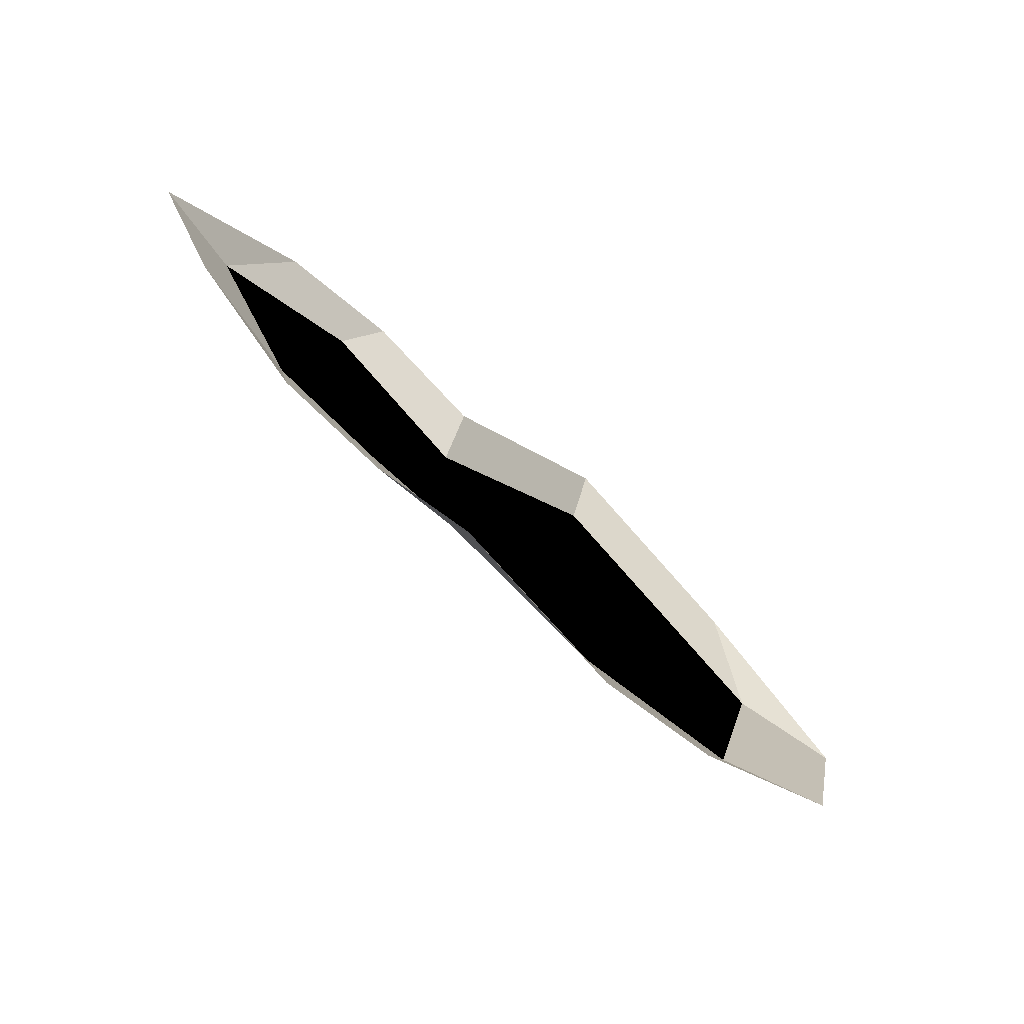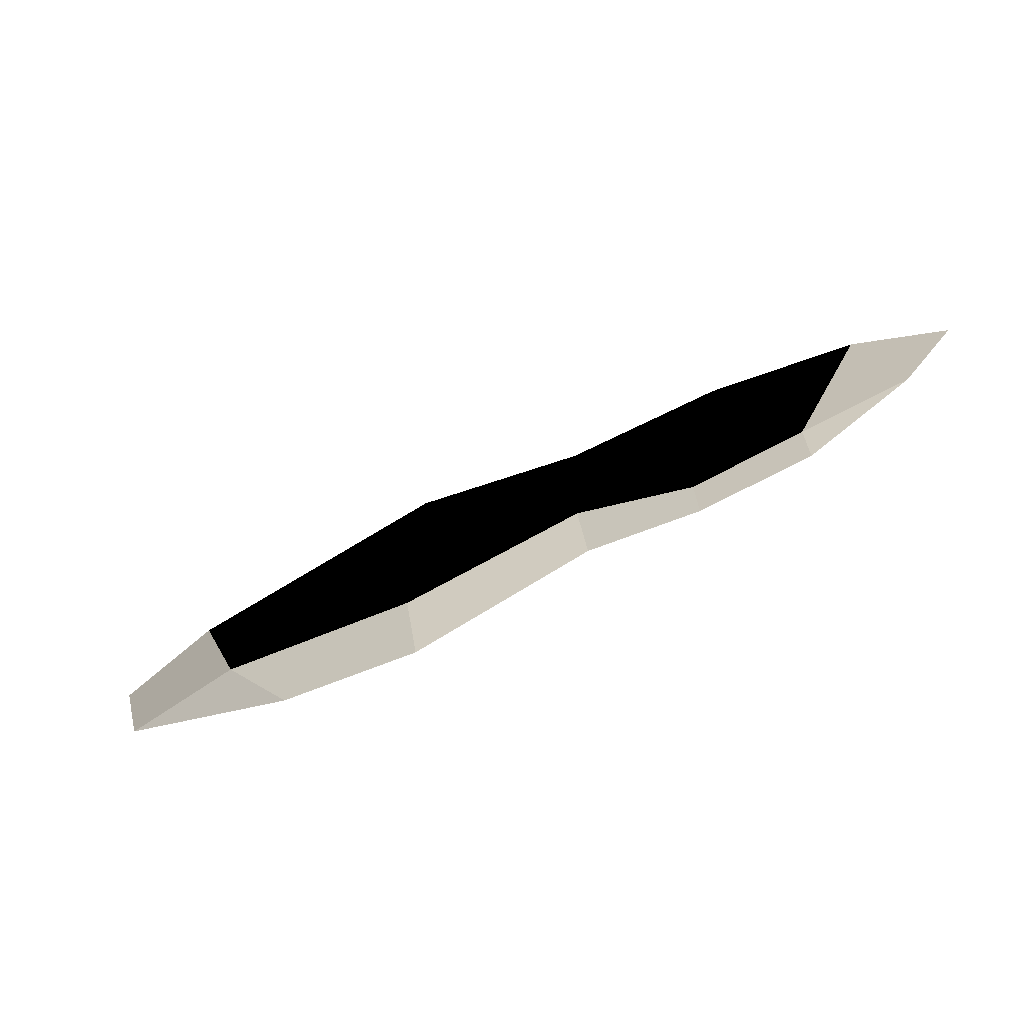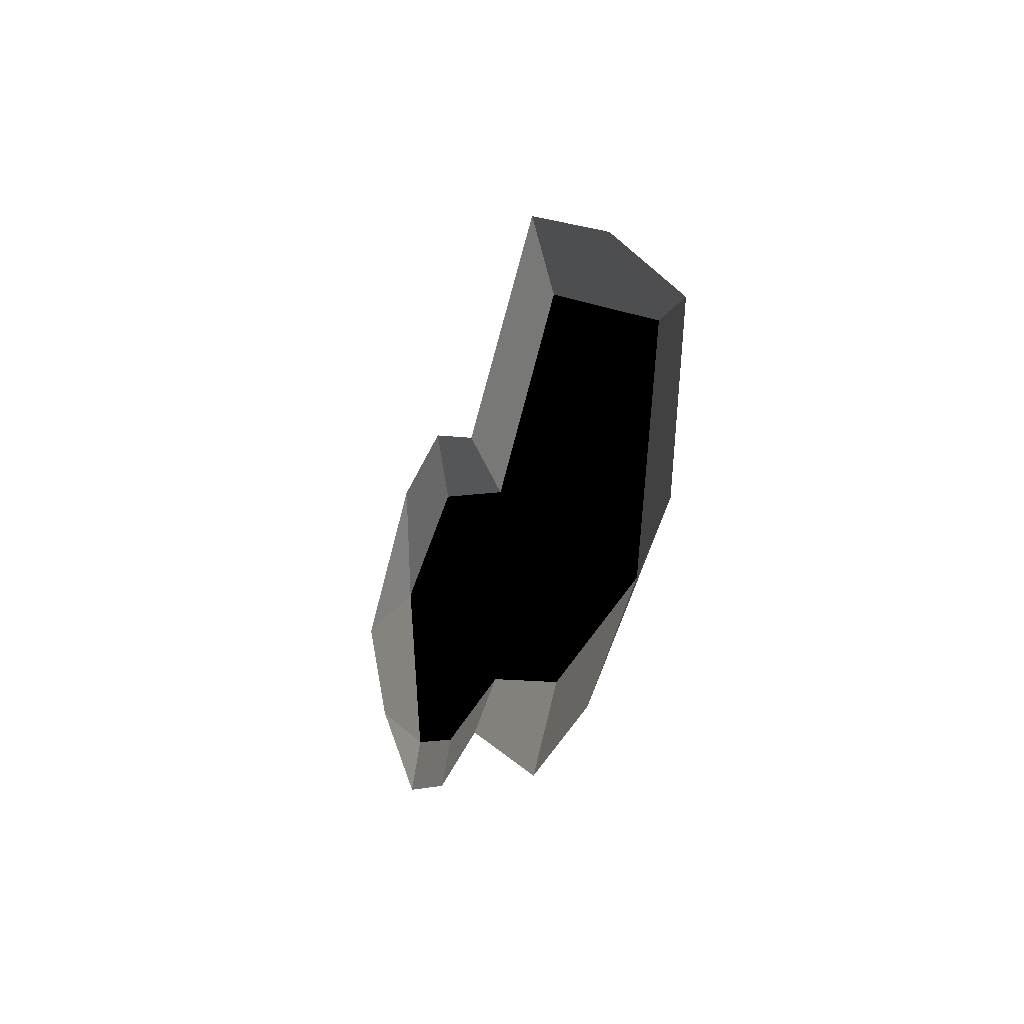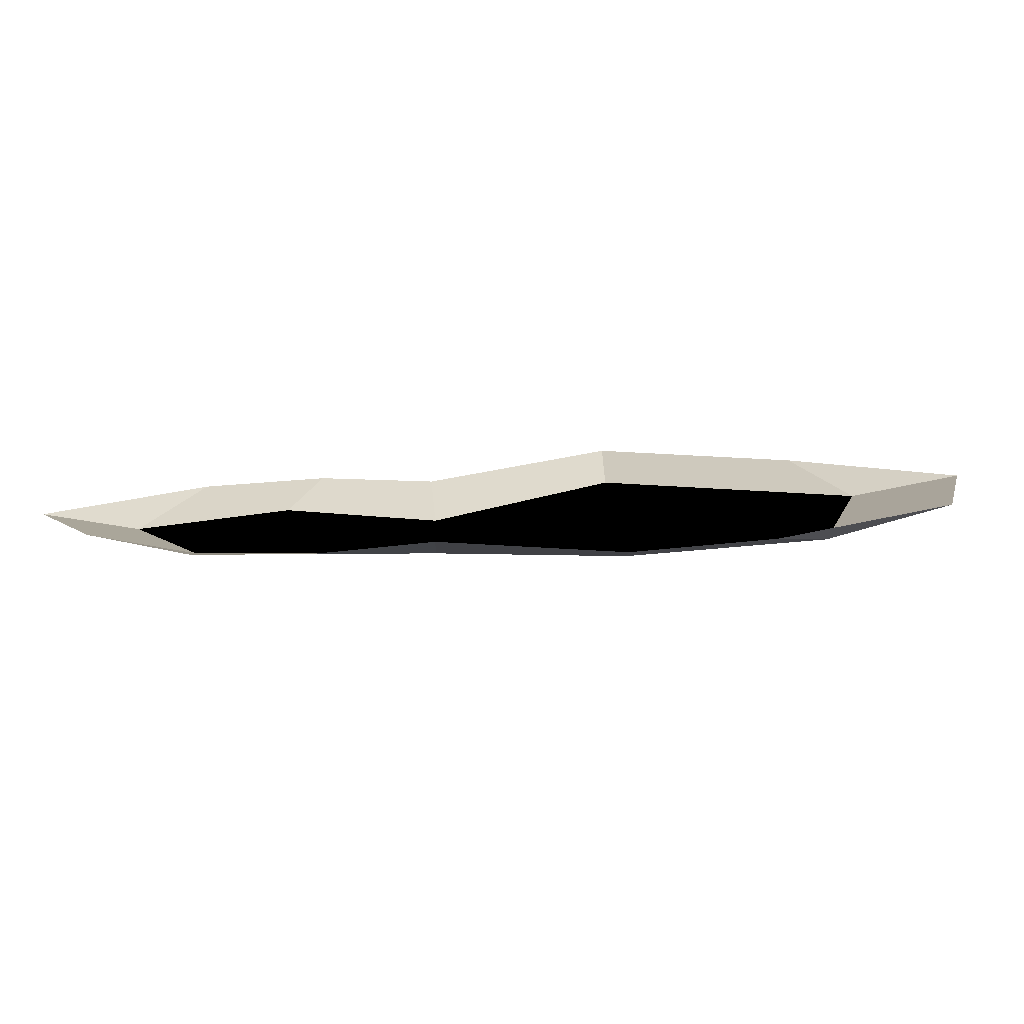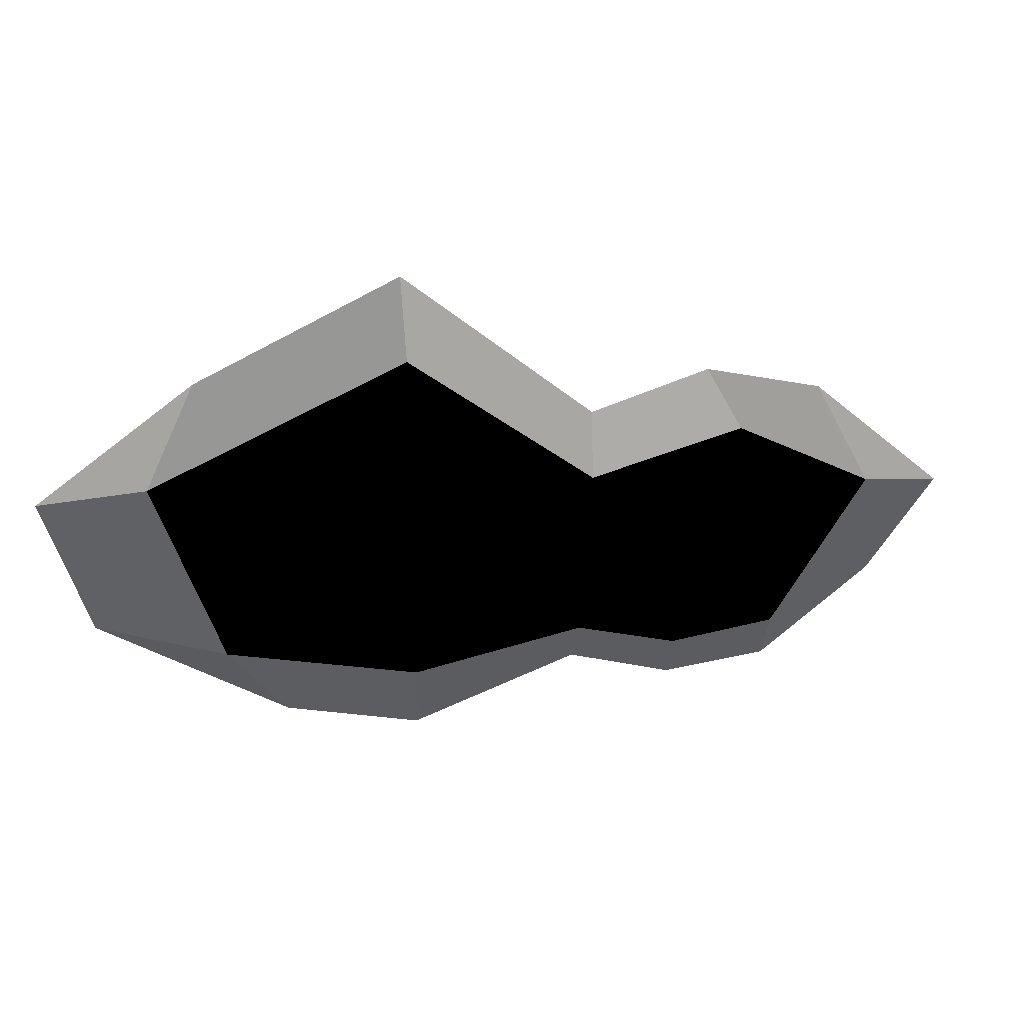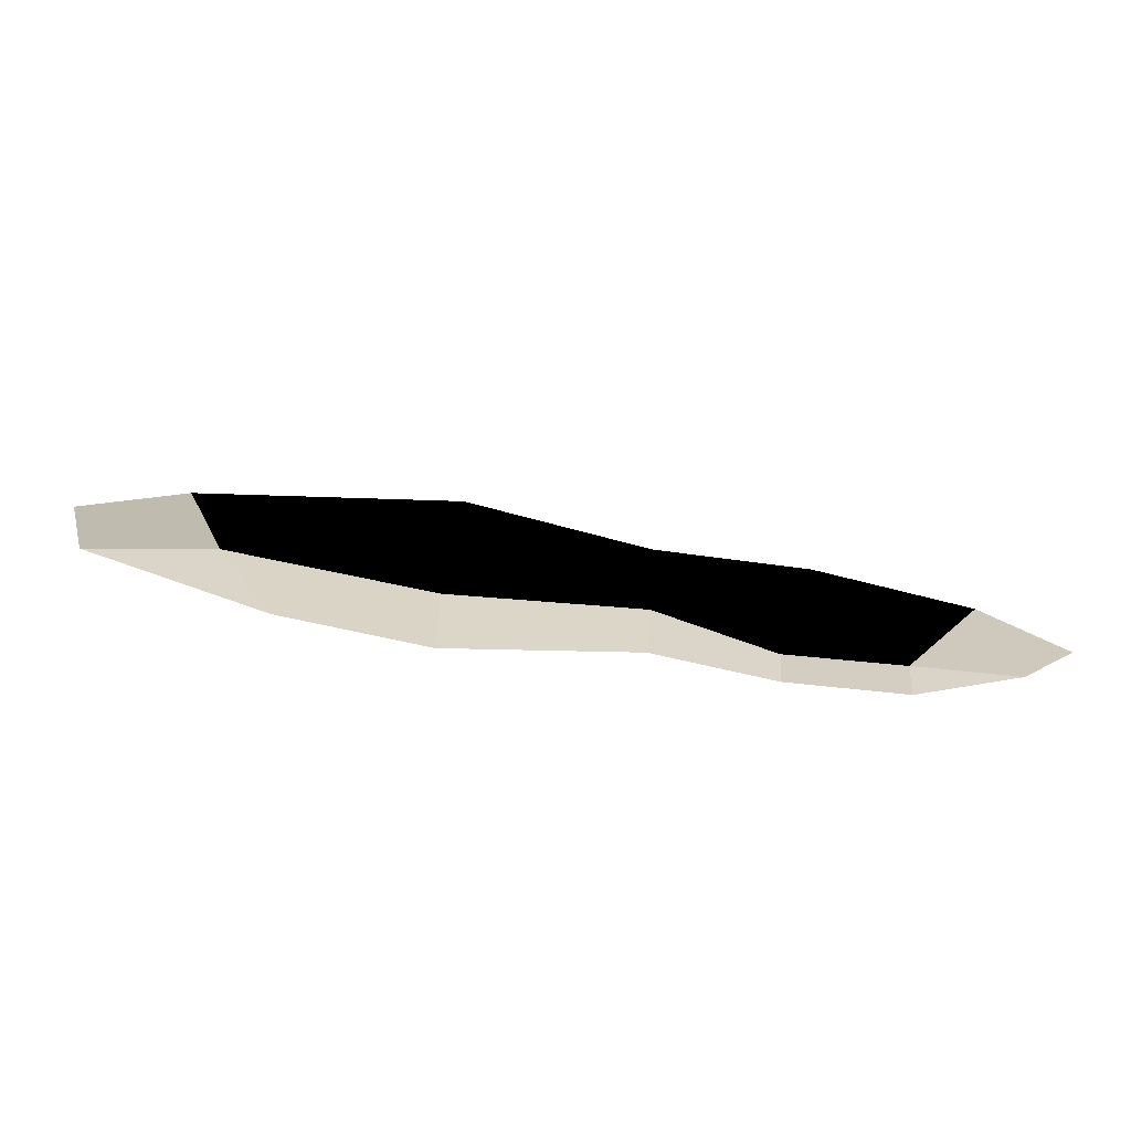
<metadata>
{"format":"obj","ext":"obj","renderer":"f3d","projection":"perspective","resolution":1024,"background":"white","views":[{"elev":-69.9,"azim":-44.2,"up":"+Z"},{"elev":-76.1,"azim":-153.7,"up":"+Z"},{"elev":-13.9,"azim":70.4,"up":"+Z"},{"elev":-79.1,"azim":1.2,"up":"+Z"},{"elev":36.8,"azim":167.6,"up":"+Z"},{"elev":-76.9,"azim":173.1,"up":"+Z"}]}
</metadata>
<code>
g mountain16
v -44.42 -0.03111 -77.32
v -45.22 2.172 -65.51
v -69.25 -0.03111 -55.1
v -69.25 -0.03111 -55.1
v -45.22 2.172 -65.51
v -64.25 4.975 -24.66
v -83.67 -0.03111 -31.07
v -83.67 -0.03111 -31.07
v -64.25 4.975 -24.66
v -52.23 -0.03111 -0.6318
v -44.42 -0.03111 -77.32
v -20.39 -0.03111 -78.93
v -20.99 2.172 -67.91
v -45.22 2.172 -65.51
v -45.22 2.172 -65.51
v -20.99 2.172 -67.91
v -33.01 4.975 -5.838
v -64.25 4.975 -24.66
v -64.25 4.975 -24.66
v -33.01 4.975 -5.838
v -26 -0.03111 7.578
v -52.23 -0.03111 -0.6318
v 41.48 -0.03111 -83.33
v 71.72 -0.03111 -73.32
v 84.73 5.175 -50.09
v 41.88 4.975 -63.71
v 41.88 4.975 -63.71
v 84.73 5.175 -50.09
v 97.75 4.975 -2.634
v 41.48 4.975 21.8
v 3.035 4.975 -57.1
v 1.233 6.777 -12.85
v 41.48 4.975 21.8
v 97.75 4.975 -2.634
v 85.73 -0.03111 19.19
v 41.48 -0.03111 39.42
v 71.72 -0.03111 -73.32
v 112.8 -0.03111 -41.48
v 84.73 5.175 -50.09
v 84.73 5.175 -50.09
v 112.8 -0.03111 -41.48
v 121.2 -0.03111 -6.439
v 97.75 4.975 -2.634
v 97.75 4.975 -2.634
v 121.2 -0.03111 -6.439
v 85.73 -0.03111 19.19
v 1.233 6.777 -12.85
v 41.48 4.975 21.8
v 41.48 -0.03111 39.42
v 0.03111 -0.03111 -0.03111
v 3.435 -0.03111 -69.52
v 41.48 -0.03111 -83.33
v 41.88 4.975 -63.71
v 3.035 4.975 -57.1
v -33.01 4.975 -5.838
v 1.233 6.777 -12.85
v 0.03111 -0.03111 -0.03111
v -26 -0.03111 7.578
v -20.99 2.172 -67.91
v 3.035 4.975 -57.1
v 1.233 6.777 -12.85
v -33.01 4.975 -5.838
v -20.39 -0.03111 -78.93
v 3.435 -0.03111 -69.52
v 3.035 4.975 -57.1
v -20.99 2.172 -67.91
f 3 2 1
f 6 5 4
f 7 6 4
f 10 9 8
f 13 12 11
f 14 13 11
f 17 16 15
f 18 17 15
f 21 20 19
f 22 21 19
f 25 24 23
f 26 25 23
f 29 28 27
f 30 29 27
f 30 27 31
f 32 30 31
f 35 34 33
f 36 35 33
f 39 38 37
f 42 41 40
f 43 42 40
f 46 45 44
f 49 48 47
f 50 49 47
f 53 52 51
f 54 53 51
f 57 56 55
f 58 57 55
f 61 60 59
f 62 61 59
f 65 64 63
f 66 65 63

</code>
